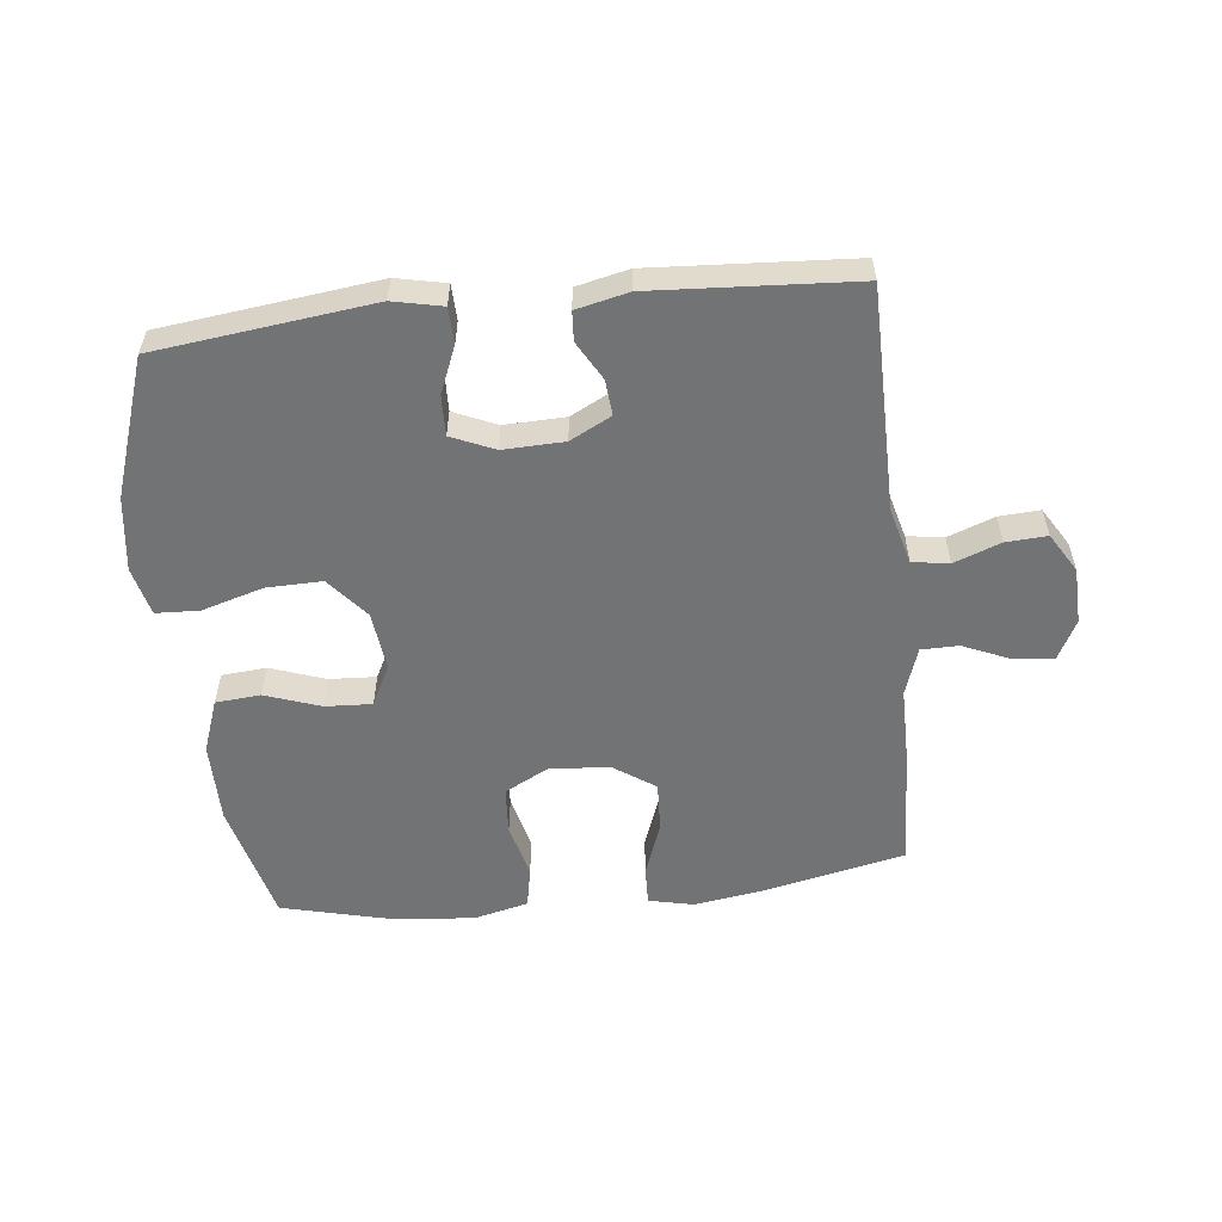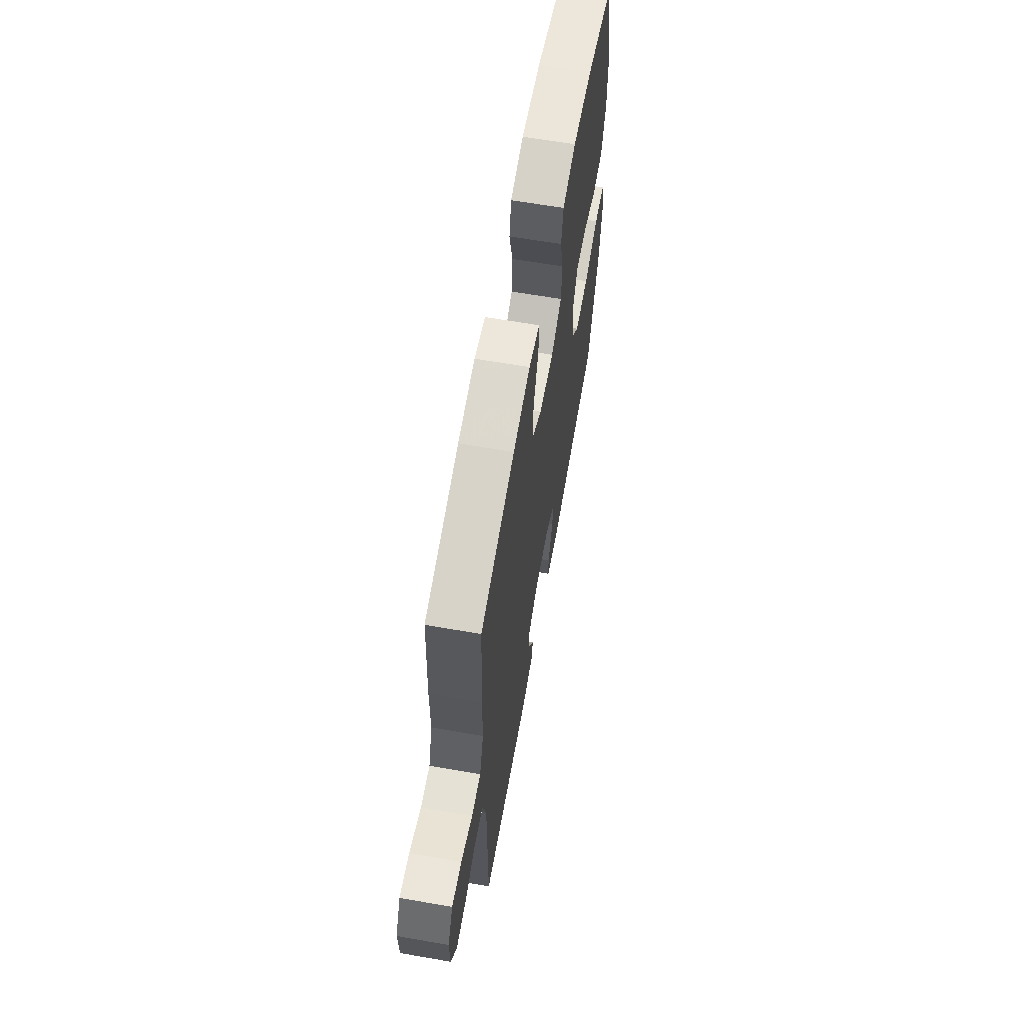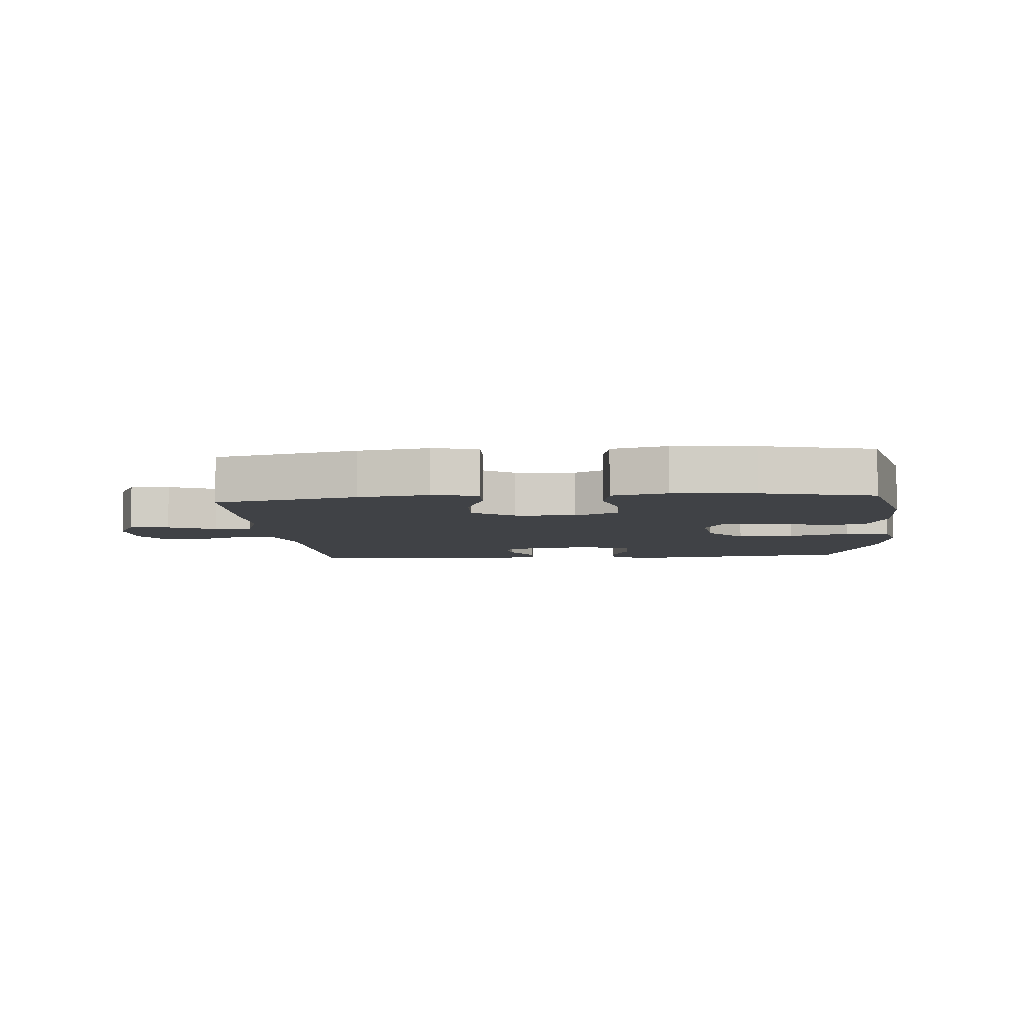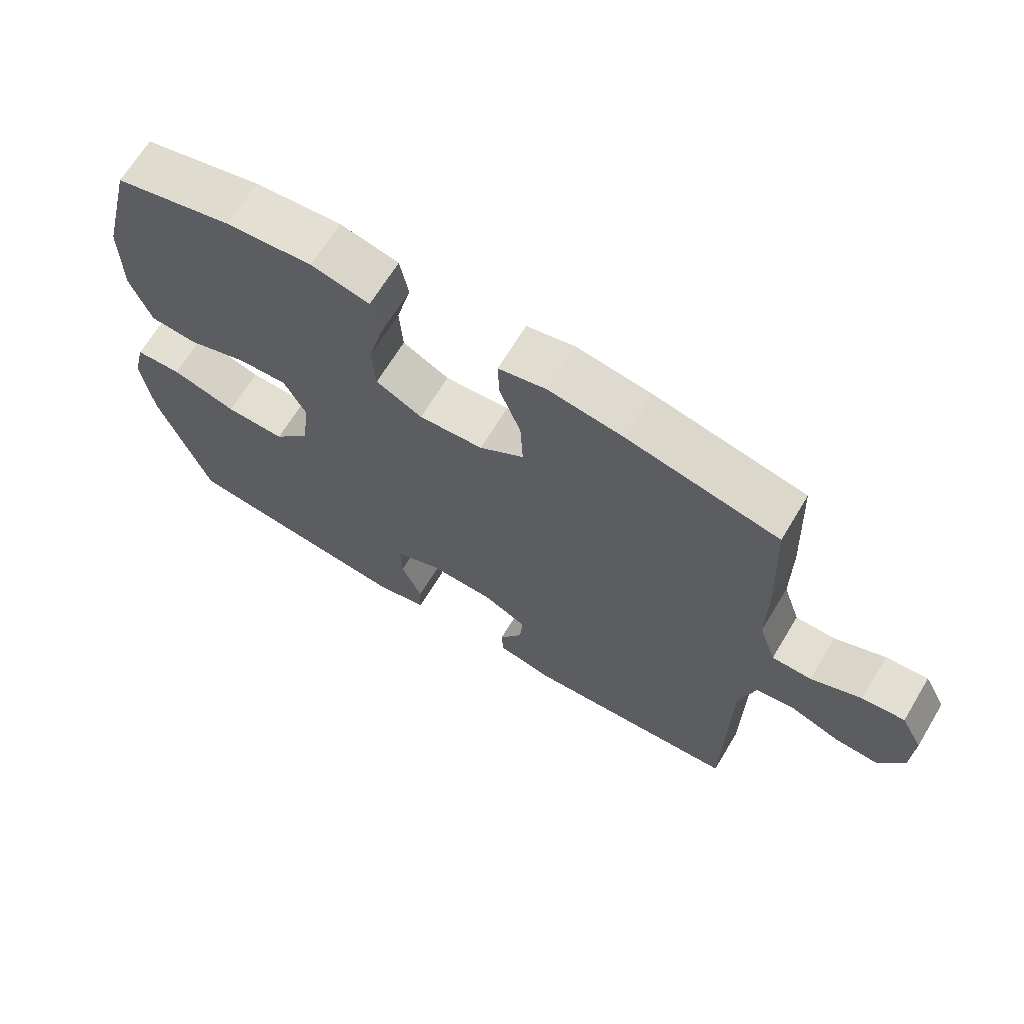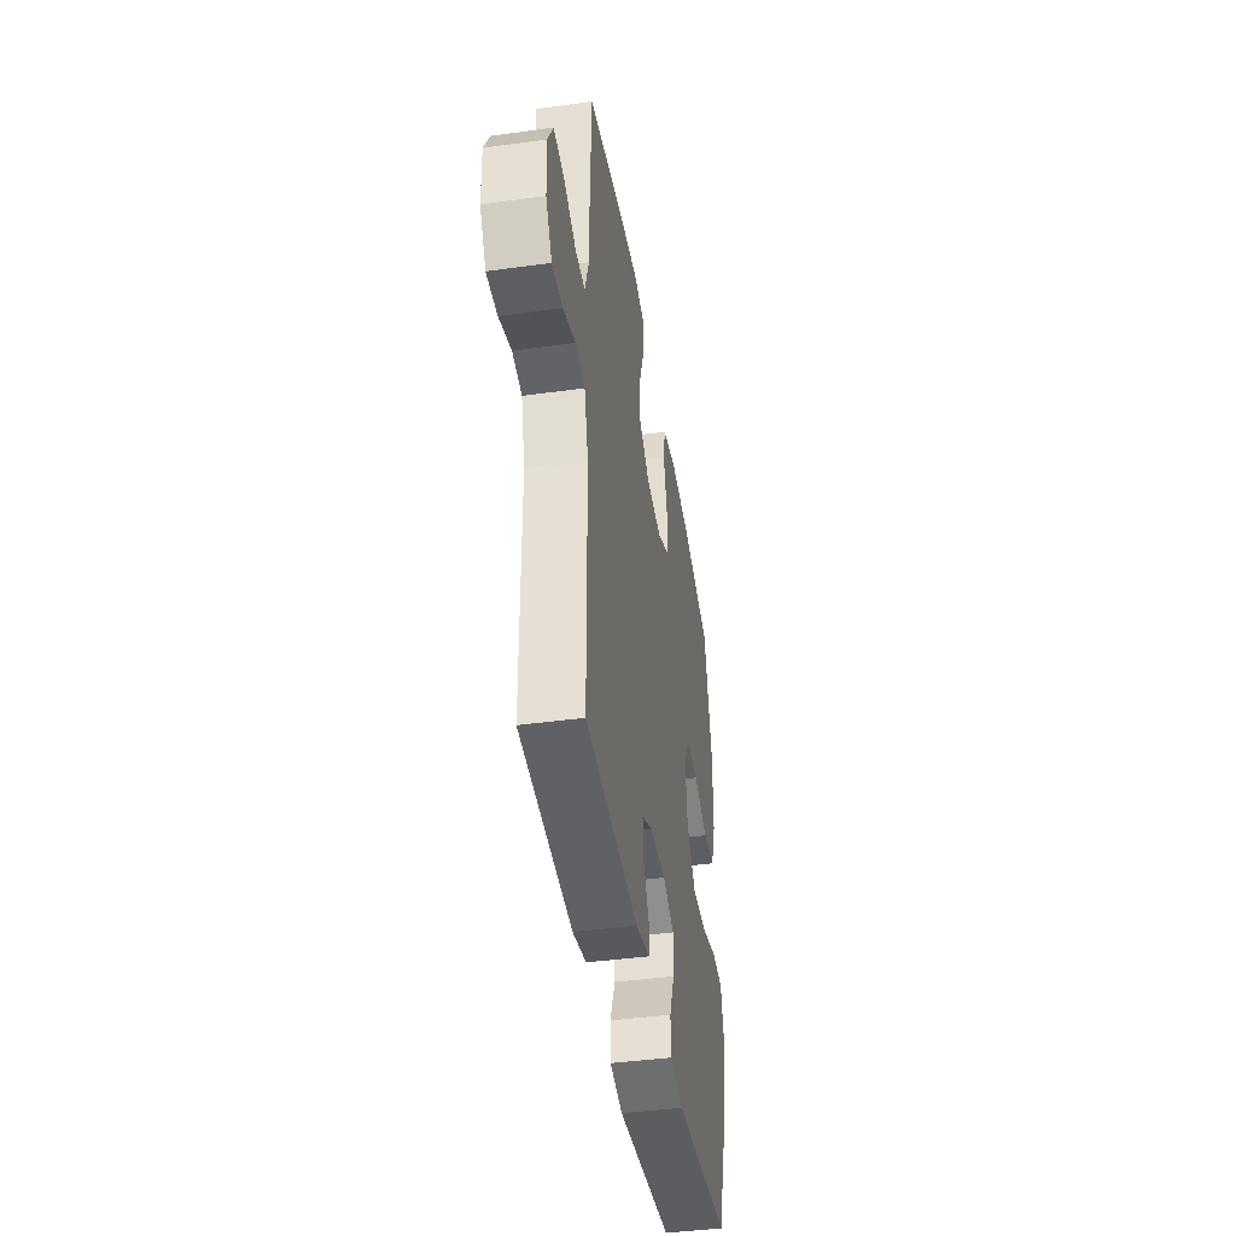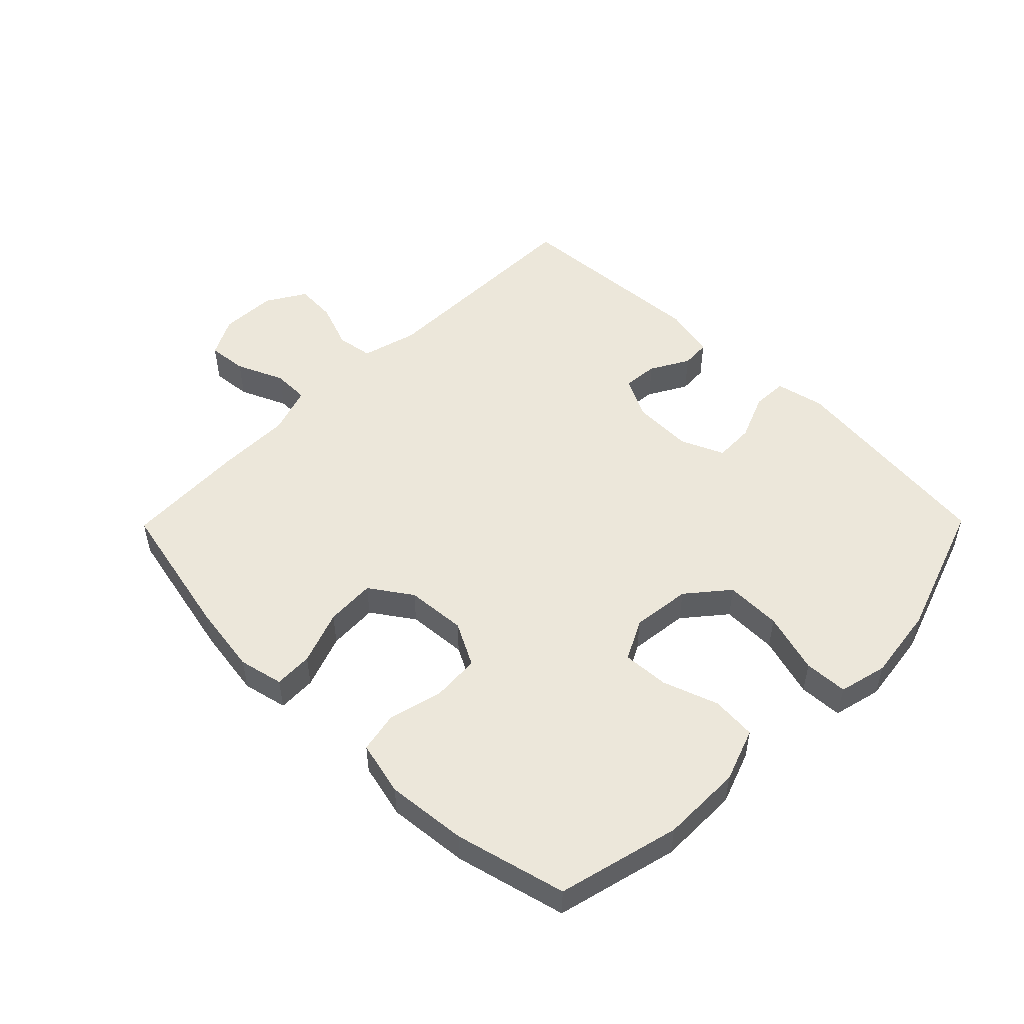
<metadata>
{"format":"obj","ext":"obj","renderer":"f3d","projection":"perspective","resolution":1024,"background":"white","views":[{"elev":-55.8,"azim":-173.7,"up":"+Y"},{"elev":63.2,"azim":-80.0,"up":"+Z"},{"elev":-6.3,"azim":5.1,"up":"+Y"},{"elev":67.2,"azim":-148.9,"up":"+Z"},{"elev":-42.5,"azim":-80.7,"up":"+Z"},{"elev":51.0,"azim":44.6,"up":"+Y"}]}
</metadata>
<code>
v 0.5 0.07 -0.5
v 0.152 0.07 -0.542
v 0.073 0.07 -0.525
v 0.071 0.07 -0.468
v 0.102 0.07 -0.393
v 0.104 0.07 -0.328
v 0.035 0.07 -0.298
v -0.063 0.07 -0.301
v -0.129 0.07 -0.335
v -0.124 0.07 -0.392
v -0.089 0.07 -0.454
v -0.092 0.07 -0.501
v -0.176 0.07 -0.52
v -0.5 0.07 -0.5
v -0.503 0.07 -0.139
v -0.527 0.07 -0.049
v -0.586 0.07 -0.04
v -0.661 0.07 -0.068
v -0.727 0.07 -0.072
v -0.765 0.07 -0.009
v -0.768 0.07 0.082
v -0.735 0.07 0.145
v -0.671 0.07 0.139
v -0.595 0.07 0.106
v -0.535 0.07 0.107
v -0.509 0.07 0.184
v -0.509 0.07 0.303
v -0.5 0.07 0.5
v -0.273 0.07 0.549
v -0.16 0.07 0.566
v -0.088 0.07 0.55
v -0.09 0.07 0.488
v -0.122 0.07 0.401
v -0.126 0.07 0.321
v -0.059 0.07 0.275
v 0.038 0.07 0.268
v 0.108 0.07 0.305
v 0.113 0.07 0.381
v 0.091 0.07 0.469
v 0.104 0.07 0.535
v 0.192 0.07 0.556
v 0.322 0.07 0.544
v 0.5 0.07 0.5
v 0.549 0.07 0.304
v 0.549 0.07 0.174
v 0.518 0.07 0.088
v 0.446 0.07 0.082
v 0.357 0.07 0.113
v 0.282 0.07 0.117
v 0.249 0.07 0.052
v 0.26 0.07 -0.043
v 0.315 0.07 -0.109
v 0.405 0.07 -0.107
v 0.503 0.07 -0.078
v 0.573 0.07 -0.081
v 0.592 0.07 -0.159
v 0.576 0.07 -0.278
v 0.5 0 -0.5
v 0.152 0 -0.542
v 0.073 0 -0.525
v 0.071 0 -0.468
v 0.102 0 -0.393
v 0.104 0 -0.328
v 0.035 0 -0.298
v -0.063 0 -0.301
v -0.129 0 -0.335
v -0.124 0 -0.392
v -0.089 0 -0.454
v -0.092 0 -0.501
v -0.176 0 -0.52
v -0.5 0 -0.5
v -0.503 0 -0.139
v -0.527 0 -0.049
v -0.586 0 -0.04
v -0.661 0 -0.068
v -0.727 0 -0.072
v -0.765 0 -0.009
v -0.768 0 0.082
v -0.735 0 0.145
v -0.671 0 0.139
v -0.595 0 0.106
v -0.535 0 0.107
v -0.509 0 0.184
v -0.509 0 0.303
v -0.5 0 0.5
v -0.273 0 0.549
v -0.16 0 0.566
v -0.088 0 0.55
v -0.09 0 0.488
v -0.122 0 0.401
v -0.126 0 0.321
v -0.059 0 0.275
v 0.038 0 0.268
v 0.108 0 0.305
v 0.113 0 0.381
v 0.091 0 0.469
v 0.104 0 0.535
v 0.192 0 0.556
v 0.322 0 0.544
v 0.5 0 0.5
v 0.549 0 0.304
v 0.549 0 0.174
v 0.518 0 0.088
v 0.446 0 0.082
v 0.357 0 0.113
v 0.282 0 0.117
v 0.249 0 0.052
v 0.26 0 -0.043
v 0.315 0 -0.109
v 0.405 0 -0.107
v 0.503 0 -0.078
v 0.573 0 -0.081
v 0.592 0 -0.159
v 0.576 0 -0.278
f 53 54 55 56
f 52 53 56 57
f 45 46 47 48
f 45 48 49
f 44 45 49
f 43 44 49
f 42 43 49
f 41 42 49 50
f 38 39 40 41
f 37 38 41 50
f 30 31 32 33
f 30 33 34
f 29 30 34
f 26 27 28 29
f 25 26 29 34
f 21 22 23 24
f 21 24 25
f 20 21 25
f 17 18 19 20
f 16 17 20 25
f 15 16 25 34
f 10 11 12 13
f 9 10 13 14
f 8 9 14 15
f 2 3 4 5
f 2 5 6
f 52 57 1 2
f 51 52 2 6
f 36 37 50 51
f 35 36 51 6
f 34 35 6 7
f 7 8 15 34
f 113 112 111 110
f 114 113 110 109
f 105 104 103 102
f 106 105 102
f 106 102 101
f 106 101 100
f 106 100 99
f 107 106 99 98
f 98 97 96 95
f 107 98 95 94
f 90 89 88 87
f 91 90 87
f 91 87 86
f 86 85 84 83
f 91 86 83 82
f 81 80 79 78
f 82 81 78
f 82 78 77
f 77 76 75 74
f 82 77 74 73
f 91 82 73 72
f 70 69 68 67
f 71 70 67 66
f 72 71 66 65
f 62 61 60 59
f 63 62 59
f 59 58 114 109
f 63 59 109 108
f 108 107 94 93
f 63 108 93 92
f 64 63 92 91
f 91 72 65 64
f 1 58 59 2
f 2 59 60 3
f 3 60 61 4
f 4 61 62 5
f 5 62 63 6
f 6 63 64 7
f 7 64 65 8
f 8 65 66 9
f 9 66 67 10
f 10 67 68 11
f 11 68 69 12
f 12 69 70 13
f 13 70 71 14
f 14 71 72 15
f 15 72 73 16
f 16 73 74 17
f 17 74 75 18
f 18 75 76 19
f 19 76 77 20
f 20 77 78 21
f 21 78 79 22
f 22 79 80 23
f 23 80 81 24
f 24 81 82 25
f 25 82 83 26
f 26 83 84 27
f 27 84 85 28
f 28 85 86 29
f 29 86 87 30
f 30 87 88 31
f 31 88 89 32
f 32 89 90 33
f 33 90 91 34
f 34 91 92 35
f 35 92 93 36
f 36 93 94 37
f 37 94 95 38
f 38 95 96 39
f 39 96 97 40
f 40 97 98 41
f 41 98 99 42
f 42 99 100 43
f 43 100 101 44
f 44 101 102 45
f 45 102 103 46
f 46 103 104 47
f 47 104 105 48
f 48 105 106 49
f 49 106 107 50
f 50 107 108 51
f 51 108 109 52
f 52 109 110 53
f 53 110 111 54
f 54 111 112 55
f 55 112 113 56
f 56 113 114 57
f 57 114 58 1

</code>
